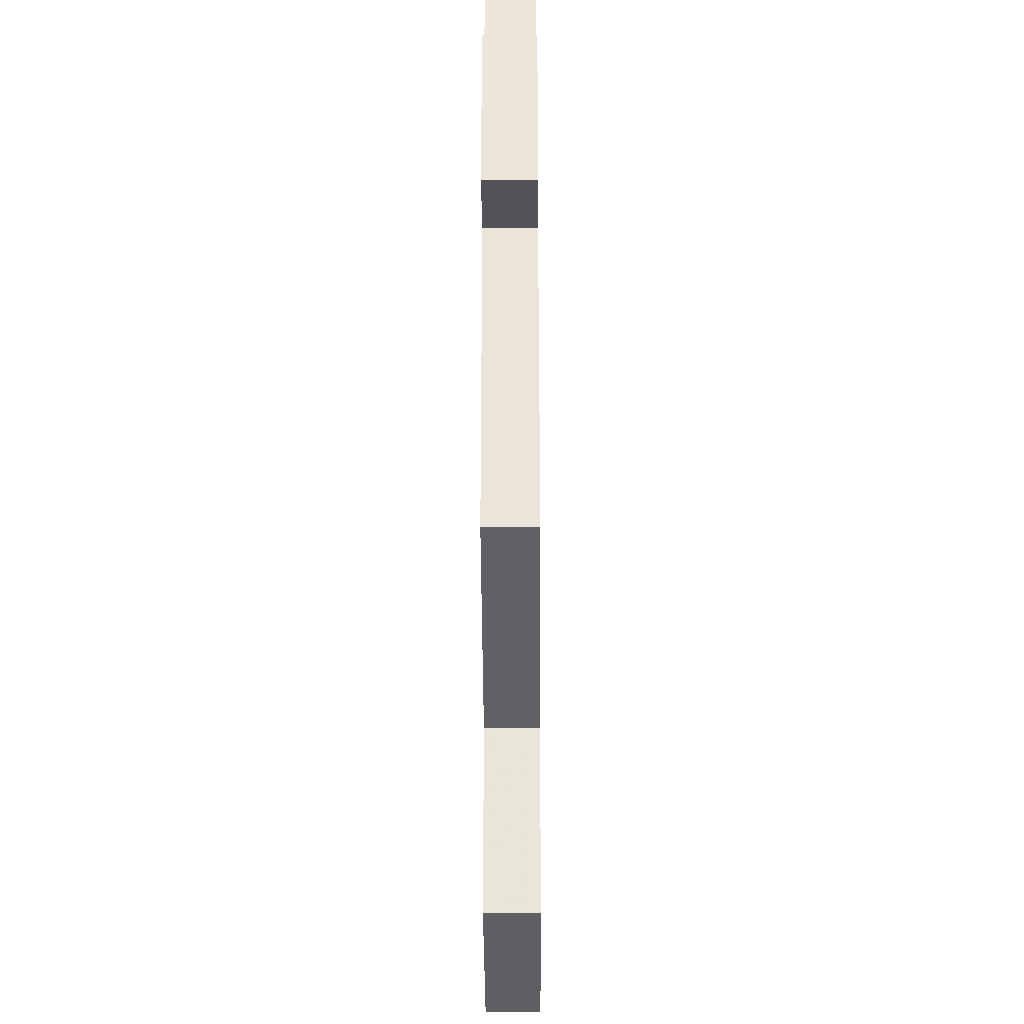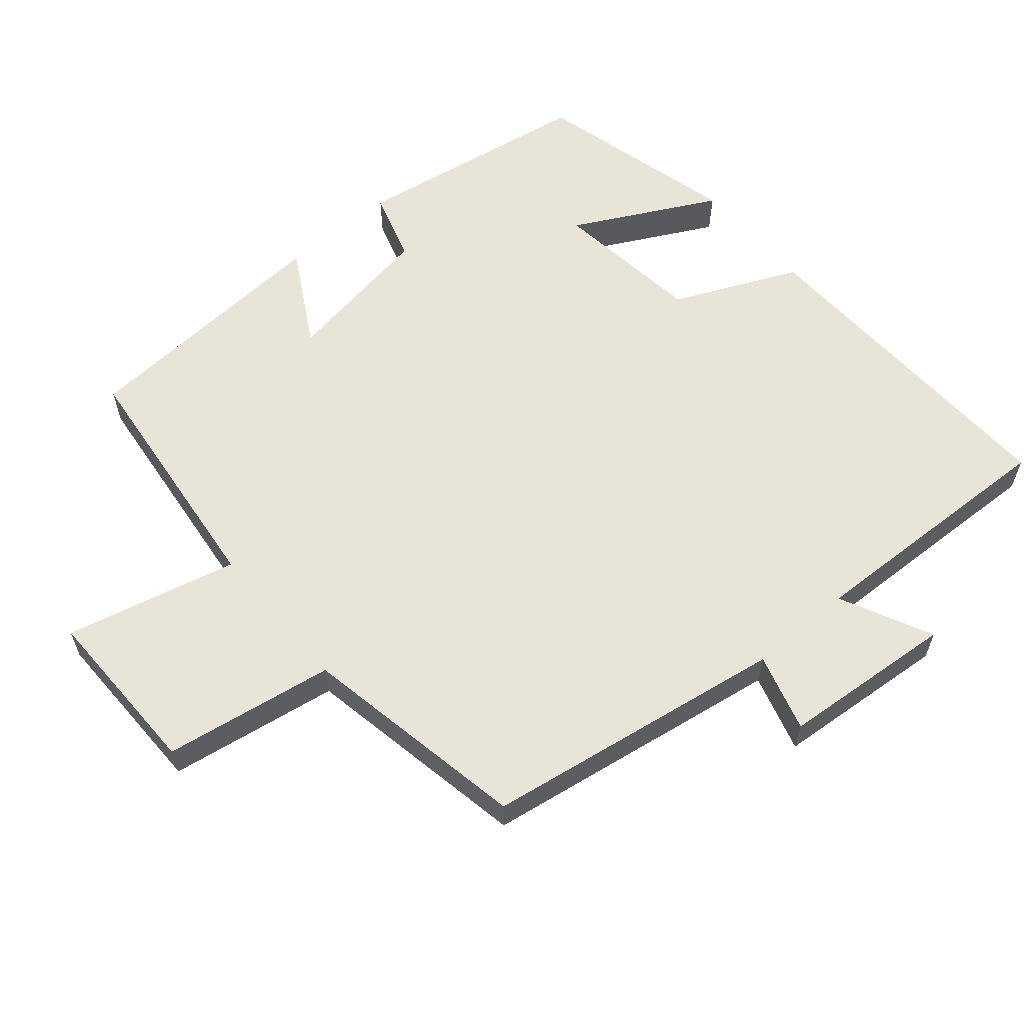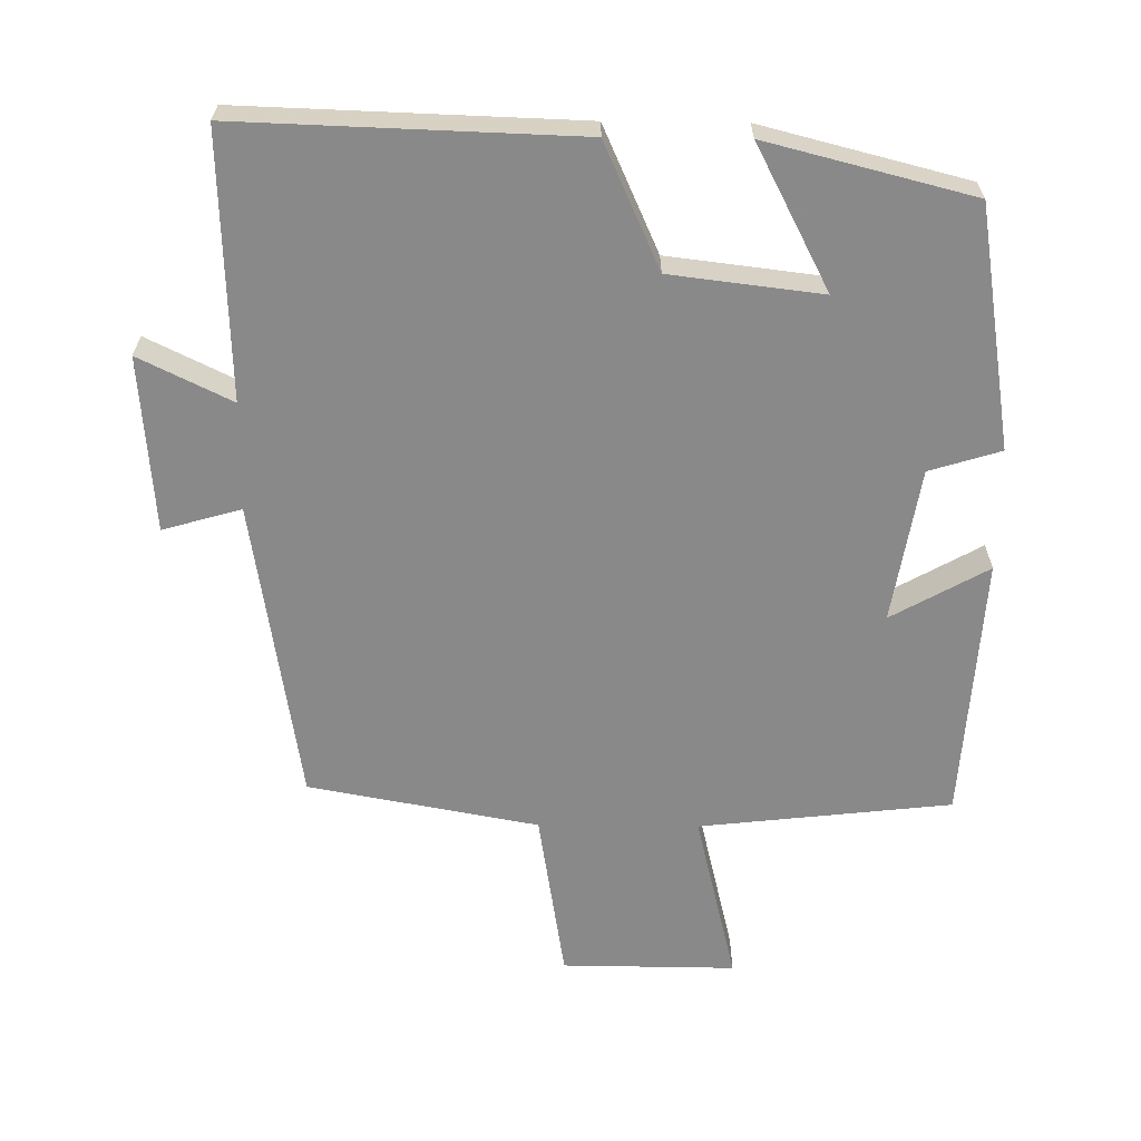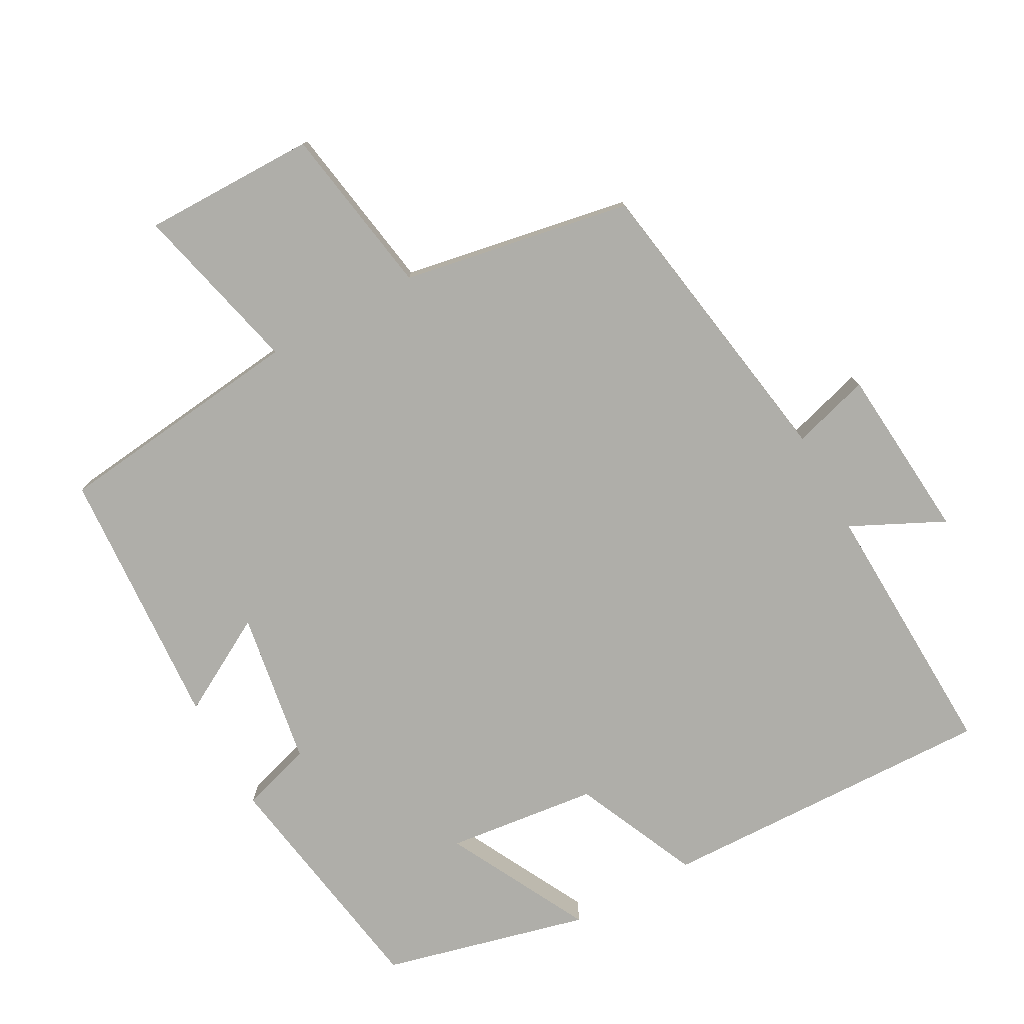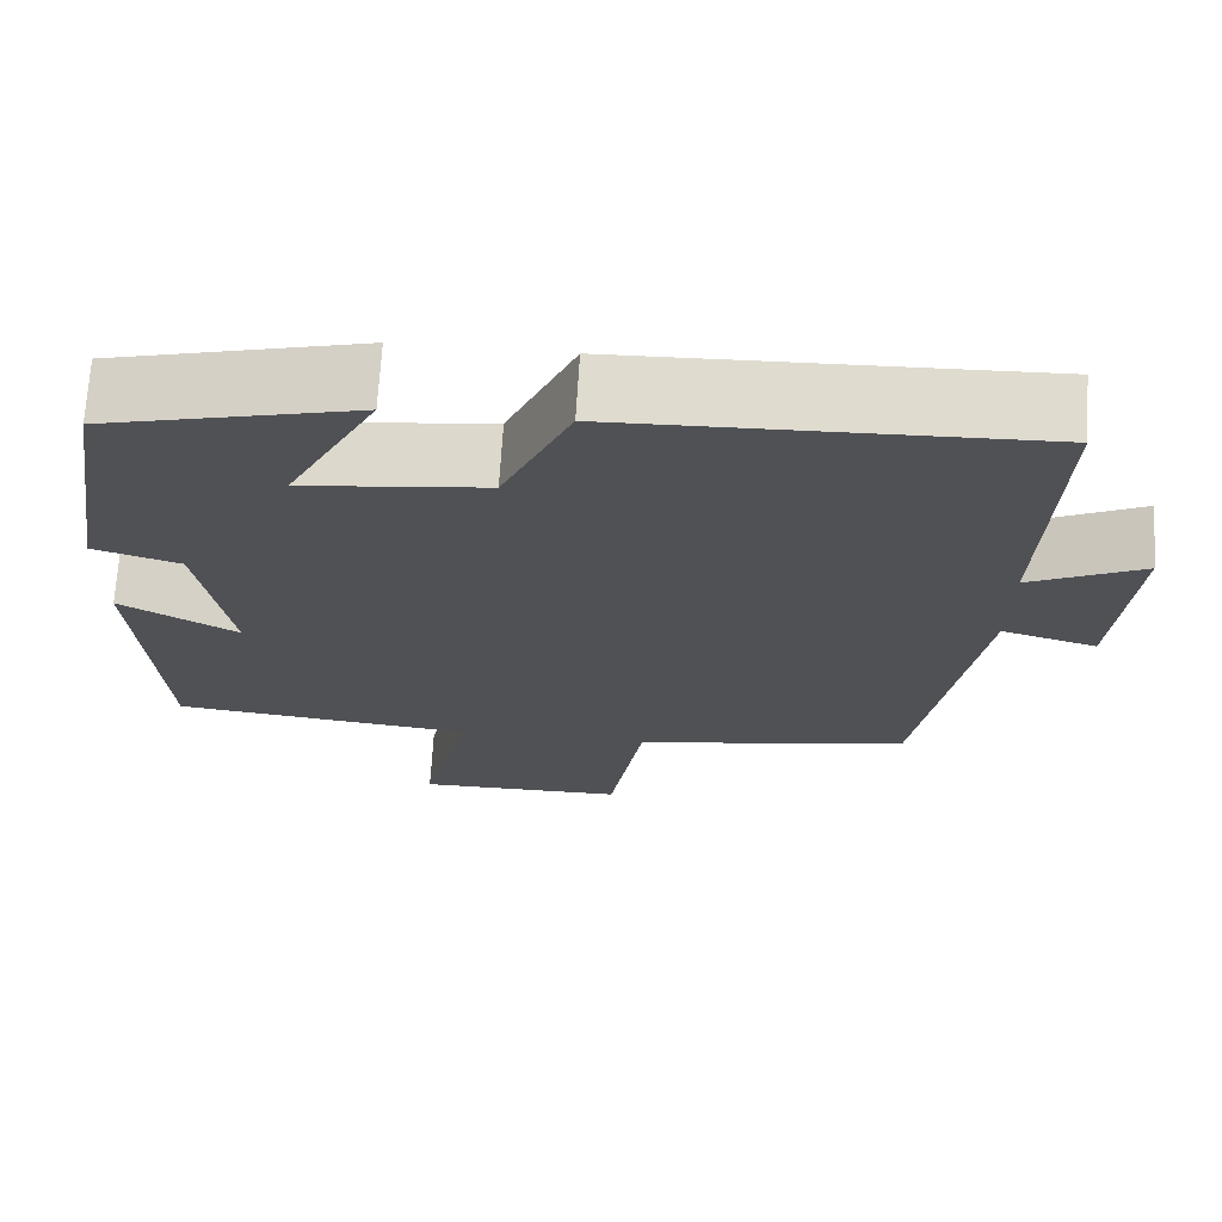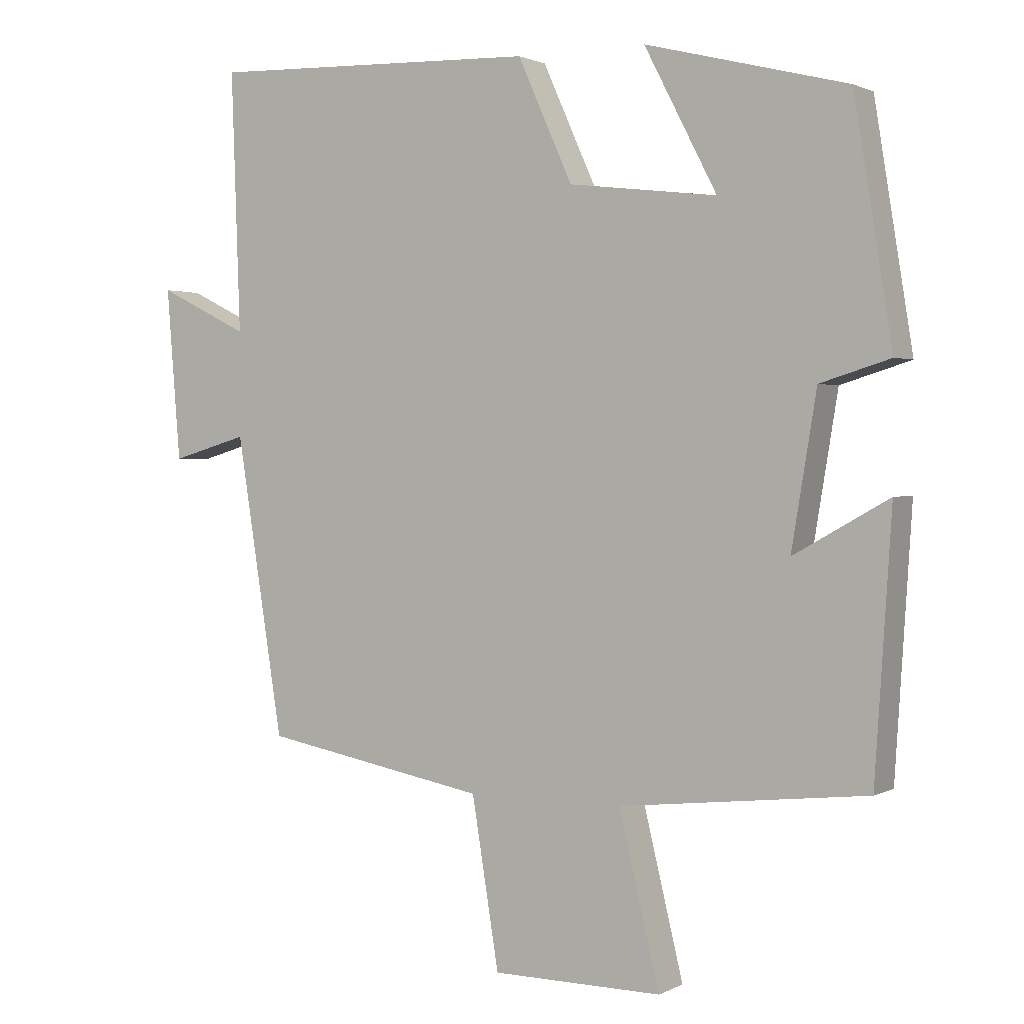
<metadata>
{"format":"obj","ext":"obj","renderer":"f3d","projection":"perspective","resolution":1024,"background":"white","views":[{"elev":-39.6,"azim":-89.7,"up":"+Z"},{"elev":60.1,"azim":-130.3,"up":"+Y"},{"elev":-63.3,"azim":-0.6,"up":"+Y"},{"elev":-77.5,"azim":-151.1,"up":"+Y"},{"elev":70.0,"azim":-176.5,"up":"+Z"},{"elev":1.5,"azim":30.1,"up":"+Z"}]}
</metadata>
<code>
v -0.432 0.07 -0.44
v -0.5 0.07 -0.01
v -0.611 0.07 -0.042
v -0.631 0.07 0.206
v -0.5 0.07 0.142
v -0.513 0.07 0.516
v -0.034 0.07 0.5
v 0.045 0.07 0.324
v 0.259 0.07 0.298
v 0.154 0.07 0.5
v 0.445 0.07 0.426
v 0.5 0.07 0.085
v 0.399 0.07 0.054
v 0.363 0.07 -0.164
v 0.5 0.07 -0.087
v 0.476 0.07 -0.46
v 0.119 0.07 -0.5
v 0.178 0.07 -0.744
v -0.068 0.07 -0.742
v -0.107 0.07 -0.5
v -0.432 0 -0.44
v -0.5 0 -0.01
v -0.611 0 -0.042
v -0.631 0 0.206
v -0.5 0 0.142
v -0.513 0 0.516
v -0.034 0 0.5
v 0.045 0 0.324
v 0.259 0 0.298
v 0.154 0 0.5
v 0.445 0 0.426
v 0.5 0 0.085
v 0.399 0 0.054
v 0.363 0 -0.164
v 0.5 0 -0.087
v 0.476 0 -0.46
v 0.119 0 -0.5
v 0.178 0 -0.744
v -0.068 0 -0.742
v -0.107 0 -0.5
f 17 18 19 20
f 17 20 1 2
f 14 15 16 17
f 13 14 17 2
f 12 13 2
f 9 10 11 12
f 8 9 12 2
f 5 6 7 8
f 5 8 2 3
f 3 4 5
f 40 39 38 37
f 22 21 40 37
f 37 36 35 34
f 22 37 34 33
f 22 33 32
f 32 31 30 29
f 22 32 29 28
f 28 27 26 25
f 23 22 28 25
f 25 24 23
f 1 21 22 2
f 2 22 23 3
f 3 23 24 4
f 4 24 25 5
f 5 25 26 6
f 6 26 27 7
f 7 27 28 8
f 8 28 29 9
f 9 29 30 10
f 10 30 31 11
f 11 31 32 12
f 12 32 33 13
f 13 33 34 14
f 14 34 35 15
f 15 35 36 16
f 16 36 37 17
f 17 37 38 18
f 18 38 39 19
f 19 39 40 20
f 20 40 21 1

</code>
